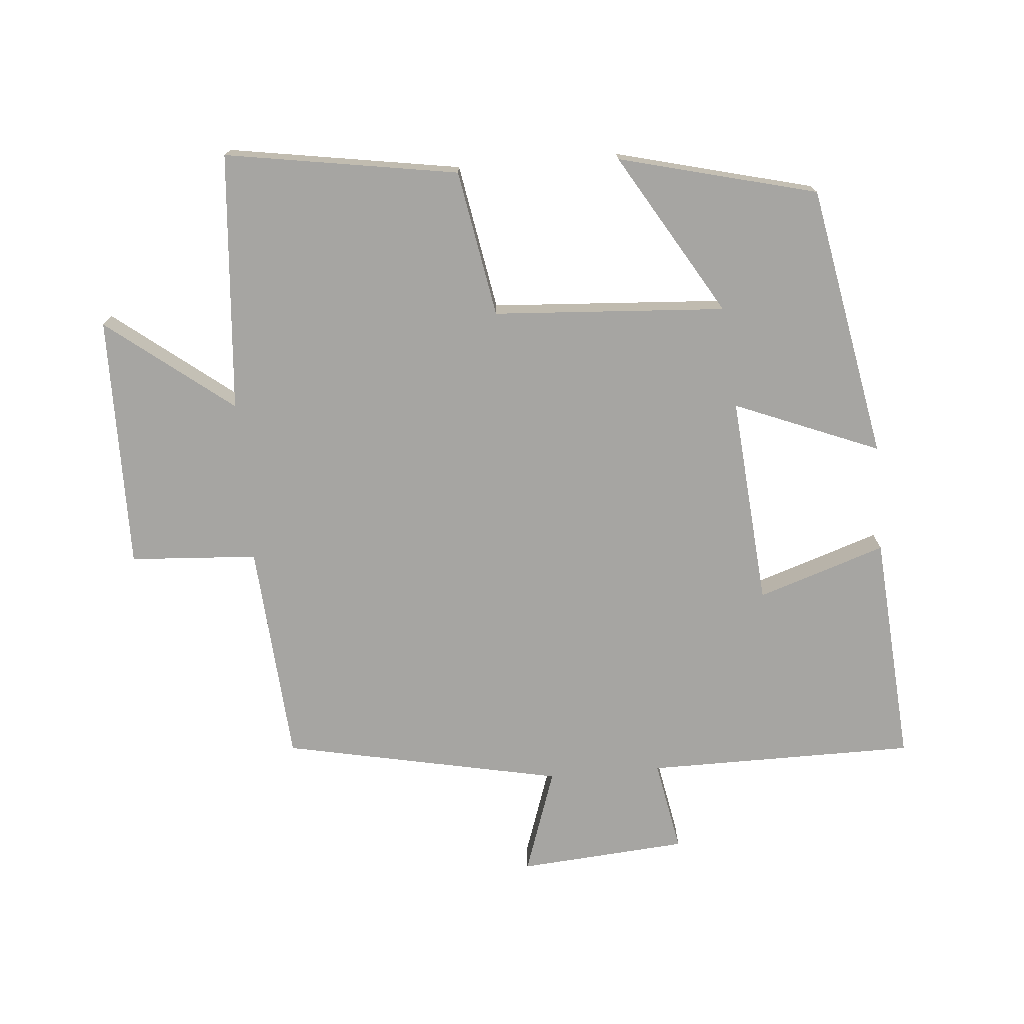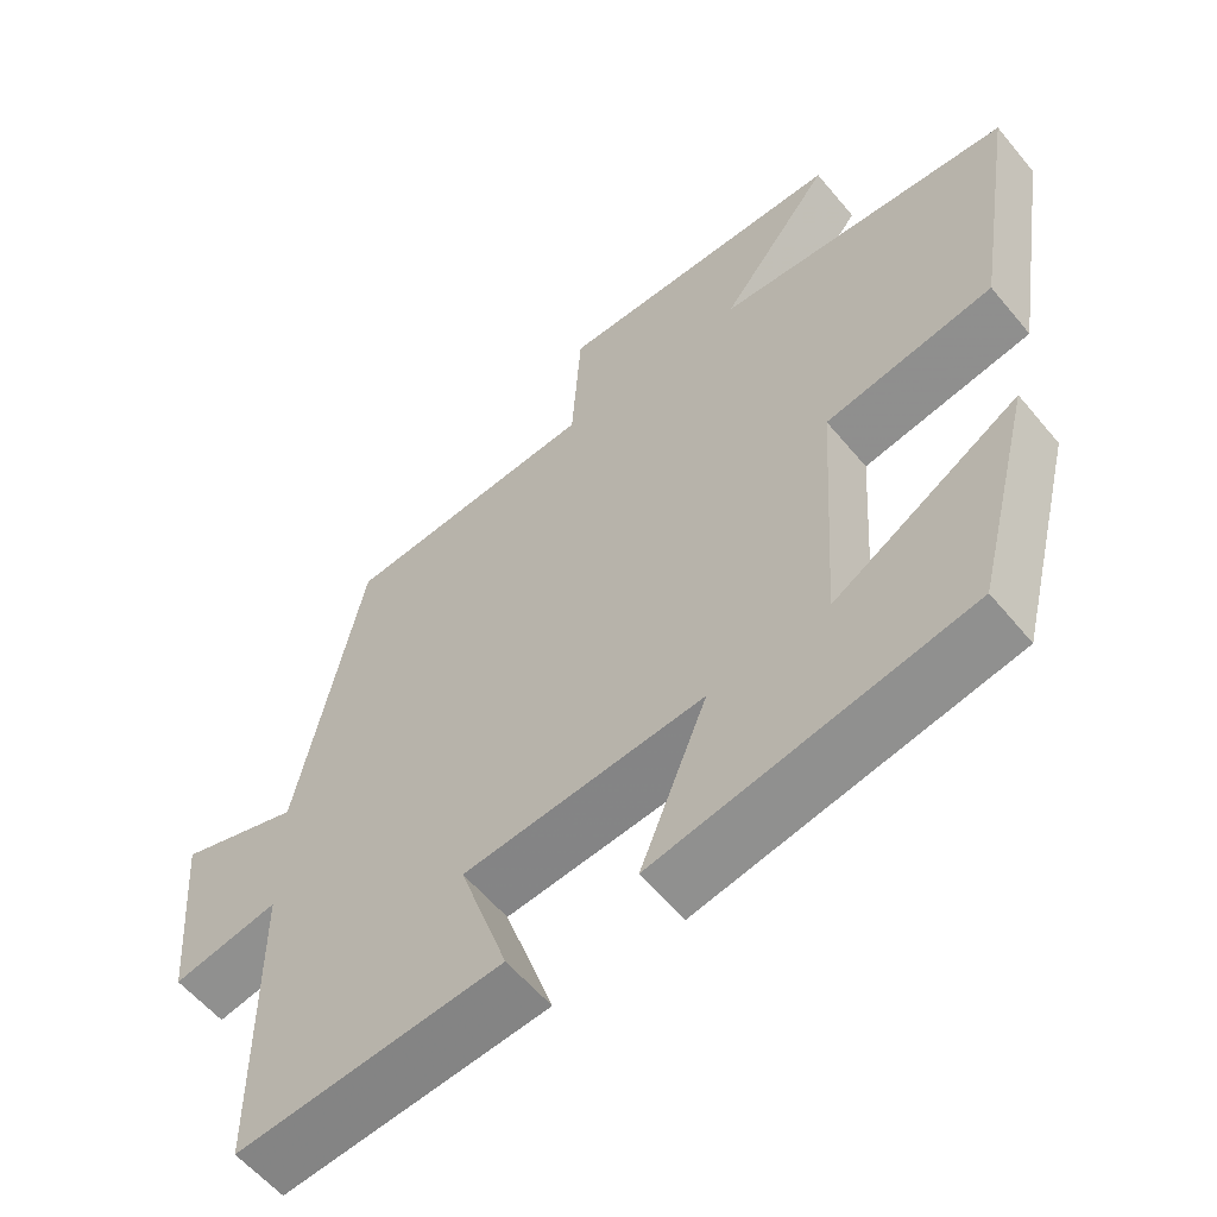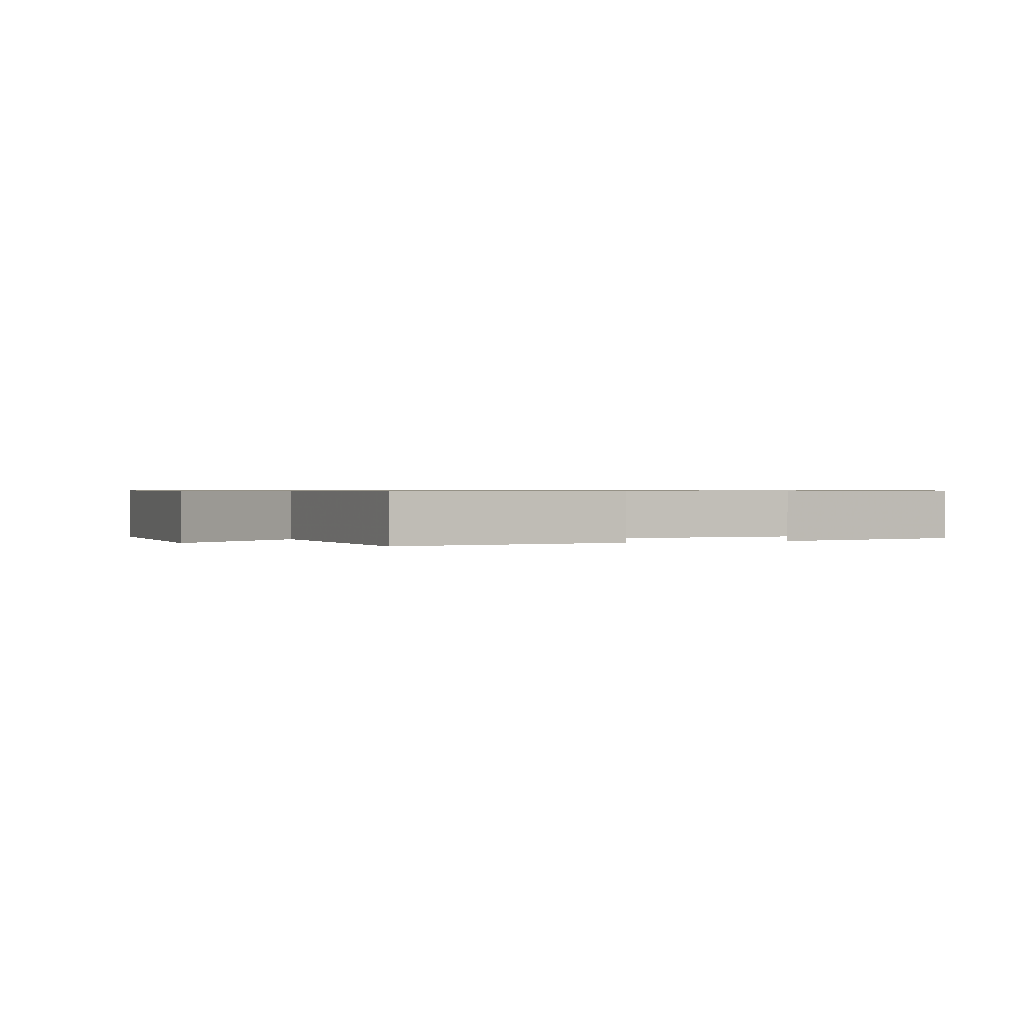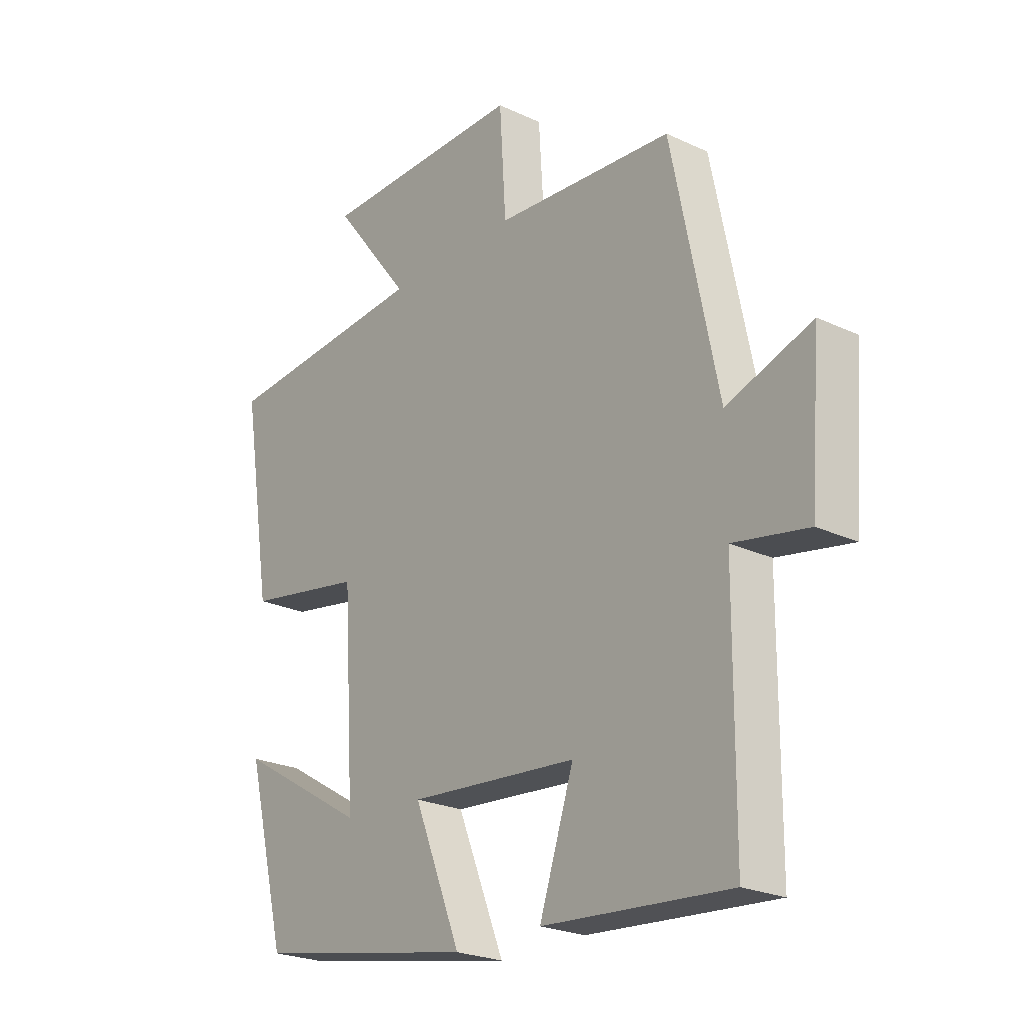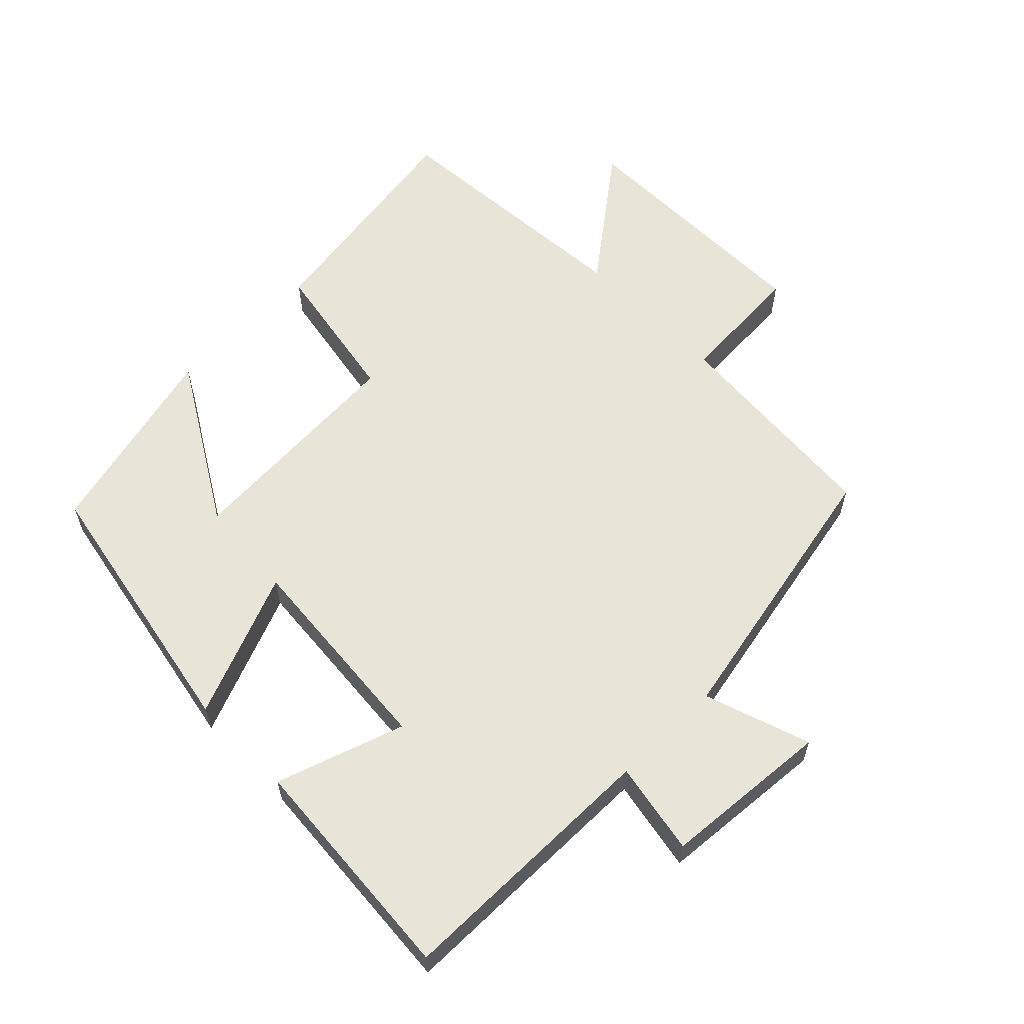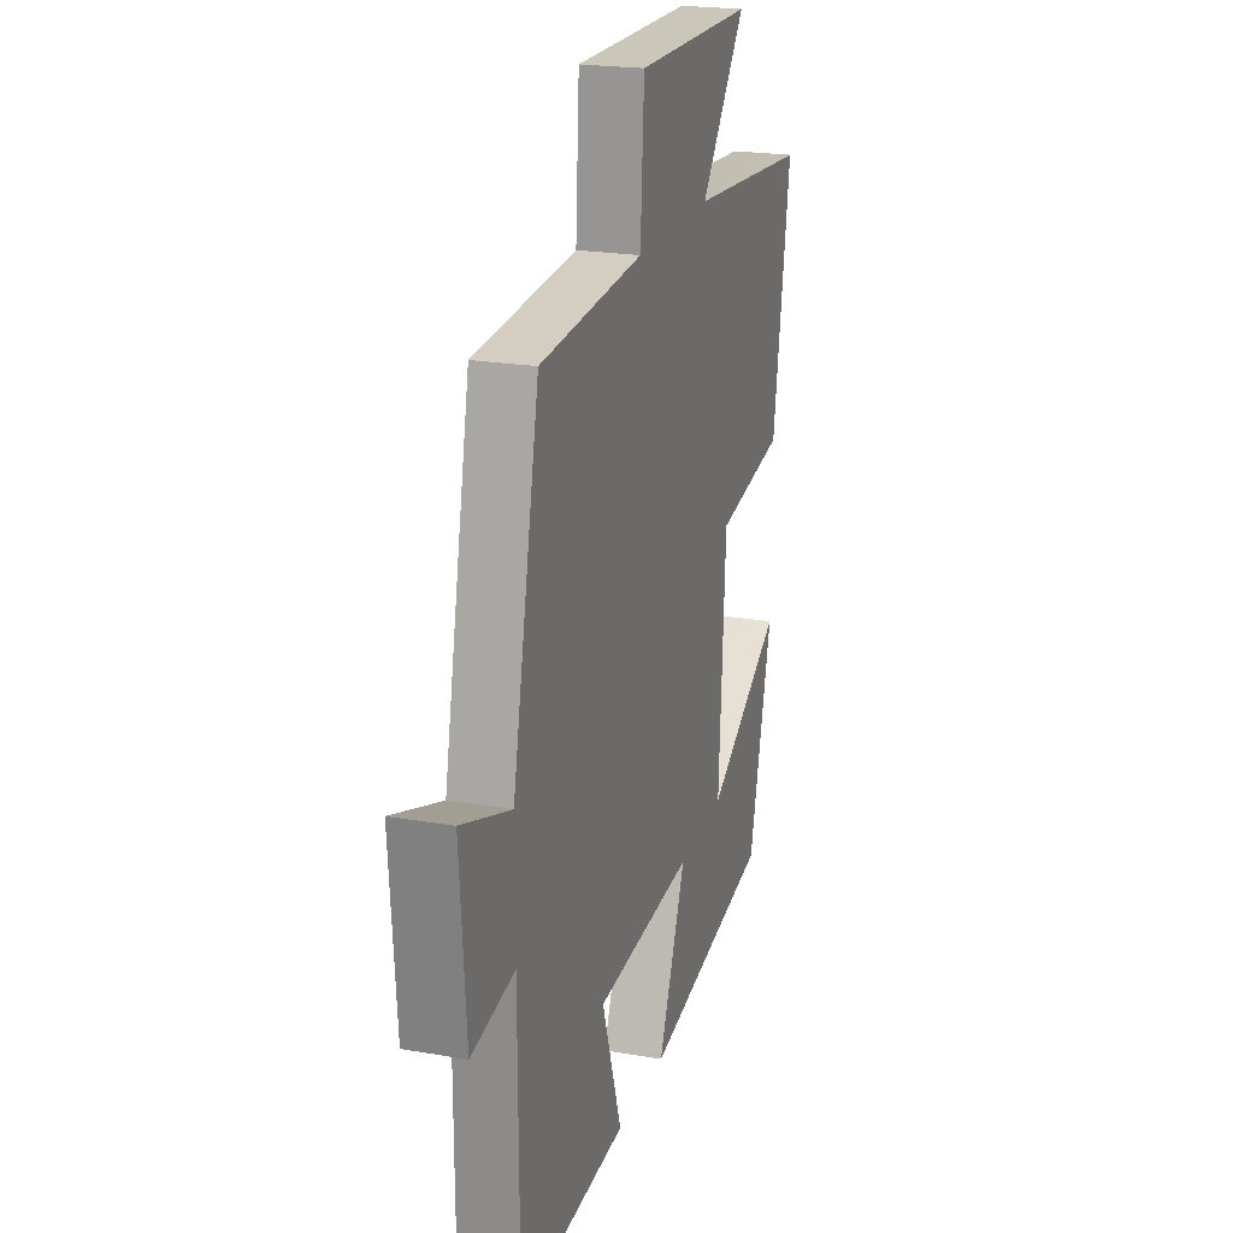
<metadata>
{"format":"obj","ext":"obj","renderer":"f3d","projection":"perspective","resolution":1024,"background":"white","views":[{"elev":-73.8,"azim":94.8,"up":"+Y"},{"elev":-58.3,"azim":39.3,"up":"+Z"},{"elev":0.7,"azim":70.1,"up":"+Y"},{"elev":-23.6,"azim":-128.2,"up":"+Z"},{"elev":60.3,"azim":-134.5,"up":"+Y"},{"elev":21.3,"azim":-72.8,"up":"+Z"}]}
</metadata>
<code>
v -0.414 0.07 0.475
v -0.081 0.07 0.5
v -0.069 0.07 0.692
v 0.313 0.07 0.688
v 0.167 0.07 0.5
v 0.556 0.07 0.469
v 0.5 0.07 0.119
v 0.279 0.07 0.08
v 0.257 0.07 -0.27
v 0.5 0.07 -0.125
v 0.425 0.07 -0.423
v 0.014 0.07 -0.5
v 0.102 0.07 -0.282
v -0.214 0.07 -0.308
v -0.15 0.07 -0.5
v -0.498 0.07 -0.526
v -0.5 0.07 -0.12
v -0.639 0.07 -0.146
v -0.659 0.07 0.108
v -0.5 0.07 0.054
v -0.414 0 0.475
v -0.081 0 0.5
v -0.069 0 0.692
v 0.313 0 0.688
v 0.167 0 0.5
v 0.556 0 0.469
v 0.5 0 0.119
v 0.279 0 0.08
v 0.257 0 -0.27
v 0.5 0 -0.125
v 0.425 0 -0.423
v 0.014 0 -0.5
v 0.102 0 -0.282
v -0.214 0 -0.308
v -0.15 0 -0.5
v -0.498 0 -0.526
v -0.5 0 -0.12
v -0.639 0 -0.146
v -0.659 0 0.108
v -0.5 0 0.054
f 17 18 19 20
f 17 20 1 2
f 14 15 16 17
f 13 14 17 2
f 11 12 13
f 9 10 11
f 9 11 13
f 8 9 13 2
f 5 6 7 8
f 2 3 4 5
f 2 5 8
f 40 39 38 37
f 22 21 40 37
f 37 36 35 34
f 22 37 34 33
f 33 32 31
f 31 30 29
f 33 31 29
f 22 33 29 28
f 28 27 26 25
f 25 24 23 22
f 28 25 22
f 1 21 22 2
f 2 22 23 3
f 3 23 24 4
f 4 24 25 5
f 5 25 26 6
f 6 26 27 7
f 7 27 28 8
f 8 28 29 9
f 9 29 30 10
f 10 30 31 11
f 11 31 32 12
f 12 32 33 13
f 13 33 34 14
f 14 34 35 15
f 15 35 36 16
f 16 36 37 17
f 17 37 38 18
f 18 38 39 19
f 19 39 40 20
f 20 40 21 1

</code>
